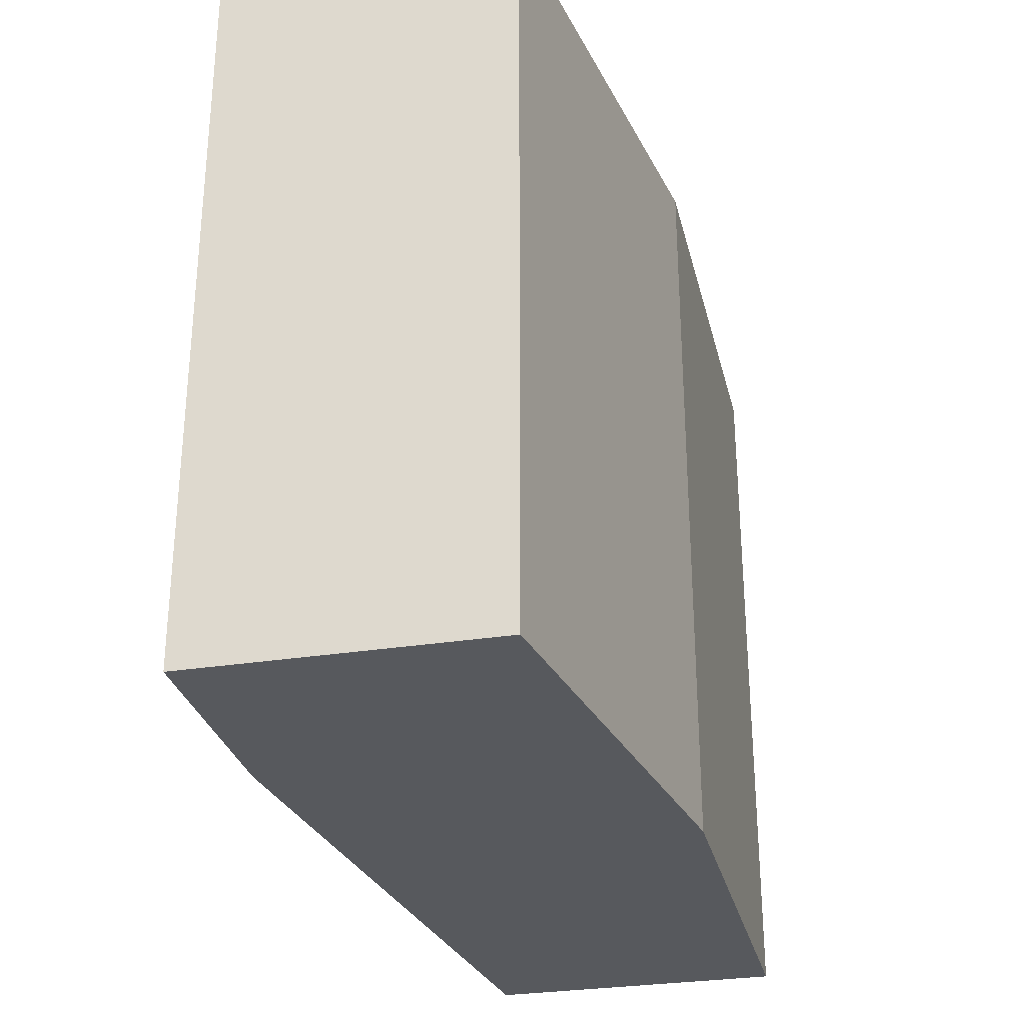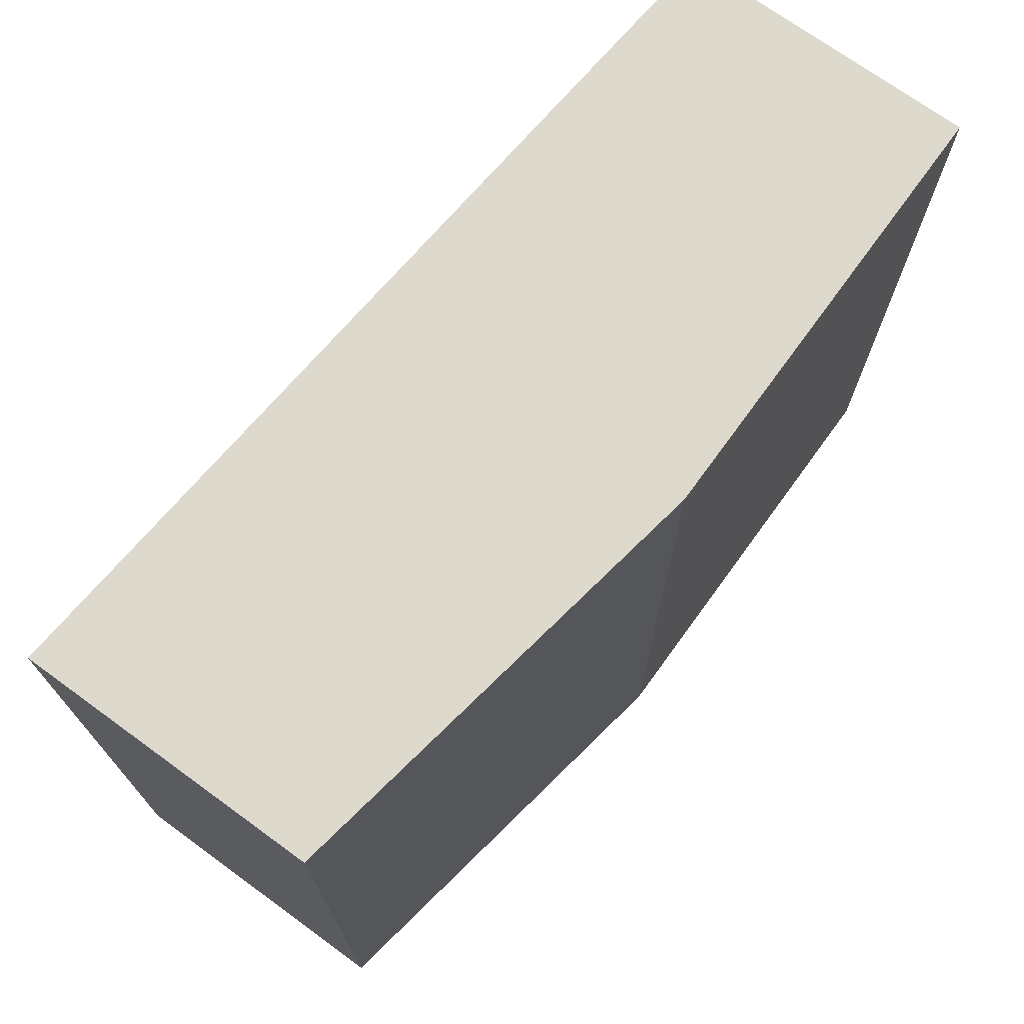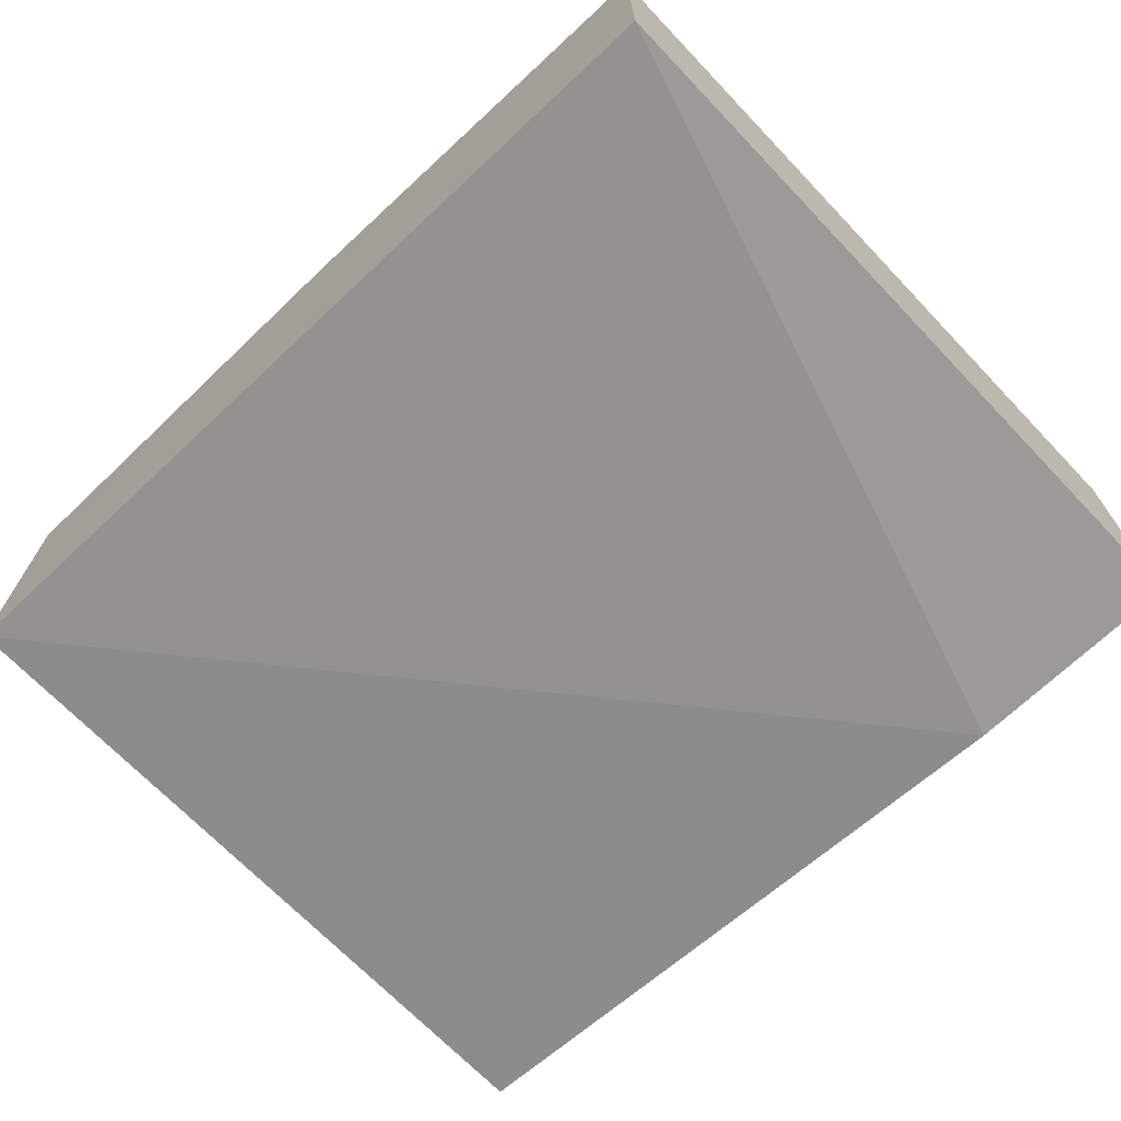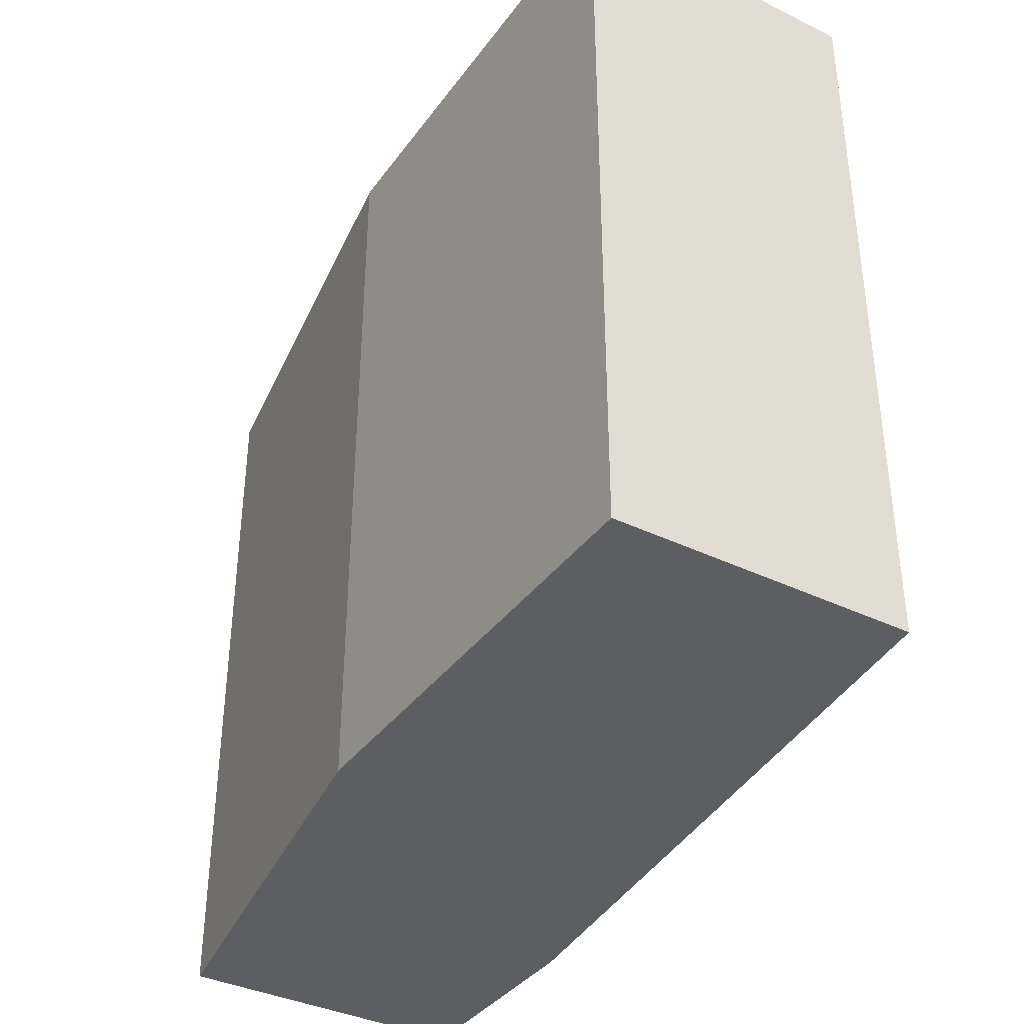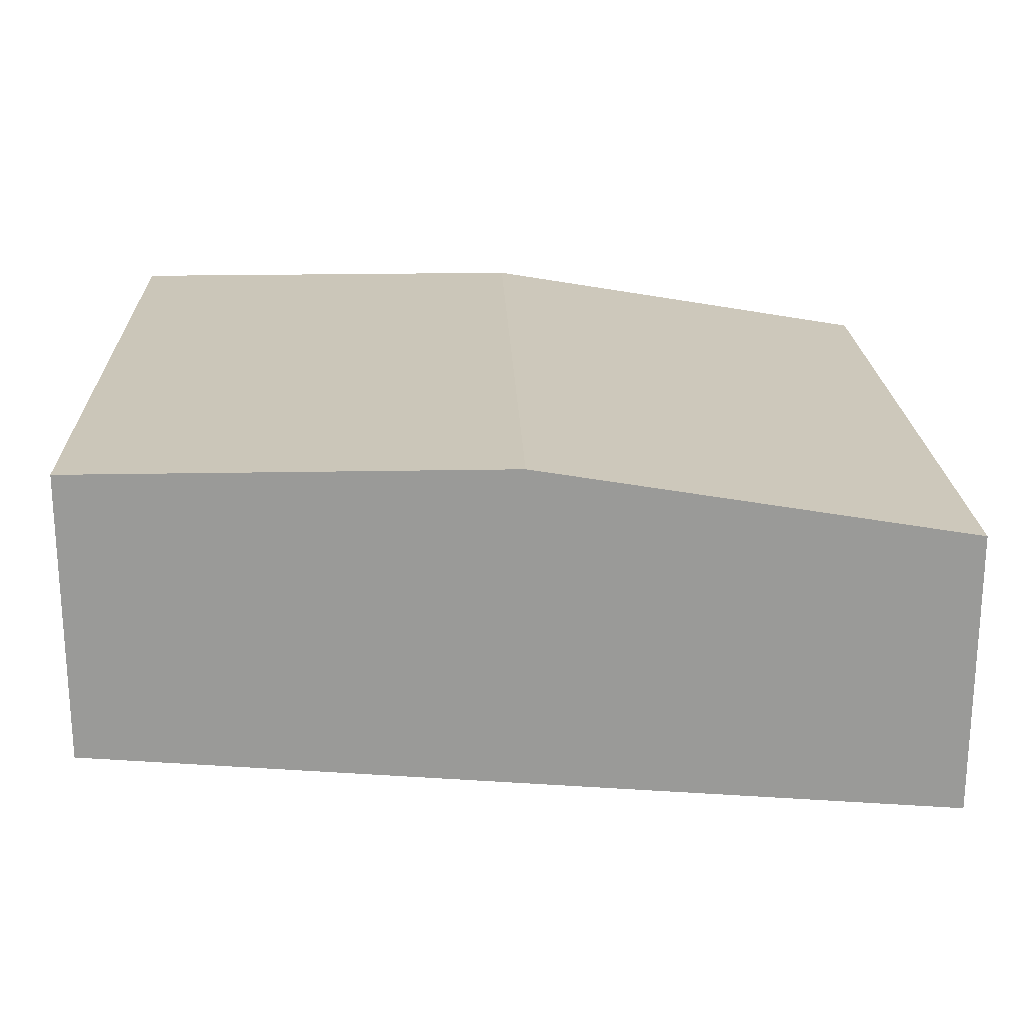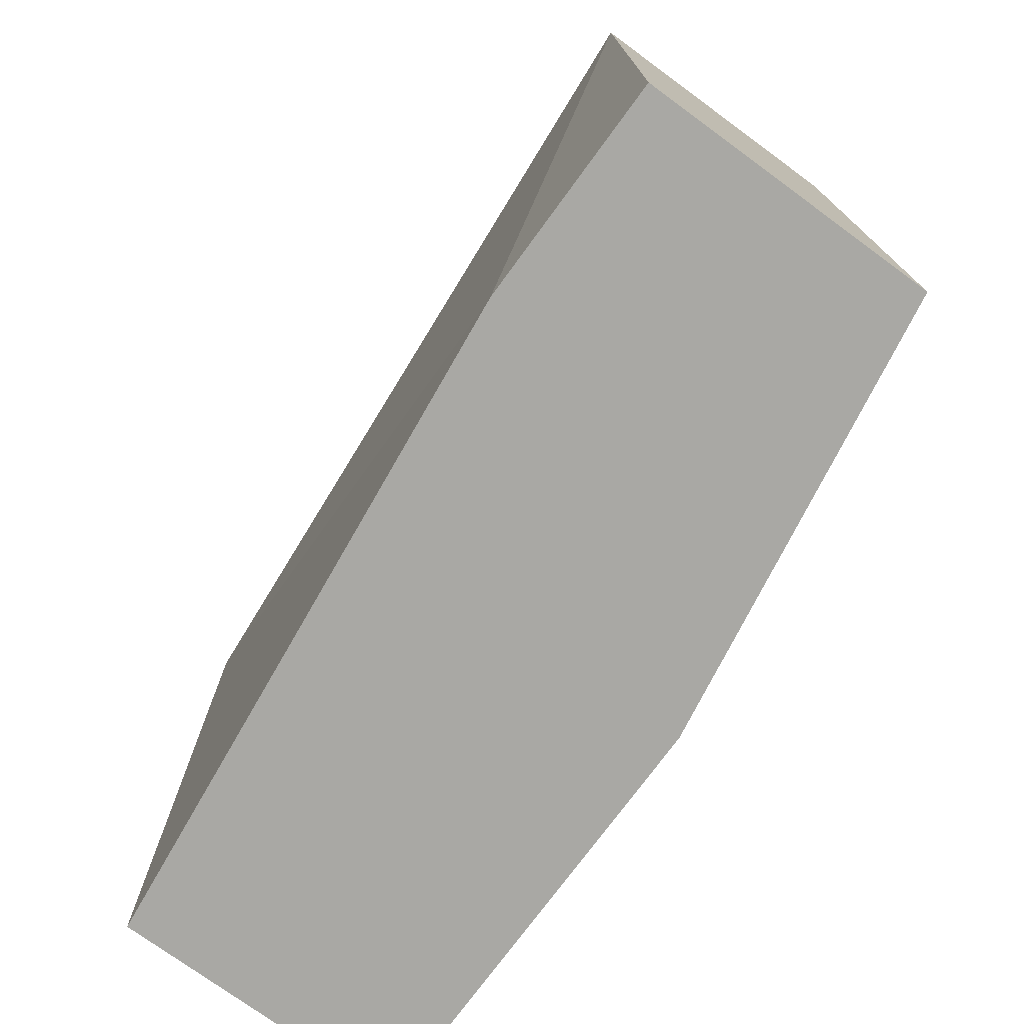
<metadata>
{"format":"obj","ext":"obj","renderer":"f3d","projection":"perspective","resolution":1024,"background":"white","views":[{"elev":-29.6,"azim":-76.8,"up":"+Y"},{"elev":72.0,"azim":-54.0,"up":"+Y"},{"elev":-69.4,"azim":-136.3,"up":"+Z"},{"elev":-37.5,"azim":58.2,"up":"+Y"},{"elev":21.0,"azim":178.0,"up":"+Z"},{"elev":-74.9,"azim":-126.2,"up":"+Y"}]}
</metadata>
<code>
v -0.04912 -0.007078 0.02894
v -0.04912 -0.007078 0.02422
v -0.04912 0.004735 0.02894
v -0.04912 0.004735 0.02422
v -0.0562 -0.007078 0.02894
v -0.0562 0.004735 0.02894
v -0.06329 -0.007078 0.02303
v -0.06329 -0.007078 0.02776
v -0.06329 0.004735 0.02303
v -0.06329 0.004735 0.02776
v -0.05975 -0.007078 0.02303
f 5 3 6
f 4 3 1
f 3 4 10
f 4 1 2
f 1 7 2
f 7 10 9
f 10 4 9
f 7 1 8
f 10 7 8
f 10 8 5
f 1 3 5
f 8 1 5
f 2 7 11
f 4 2 11
f 7 9 11
f 9 4 11
f 3 10 6
f 10 5 6

</code>
